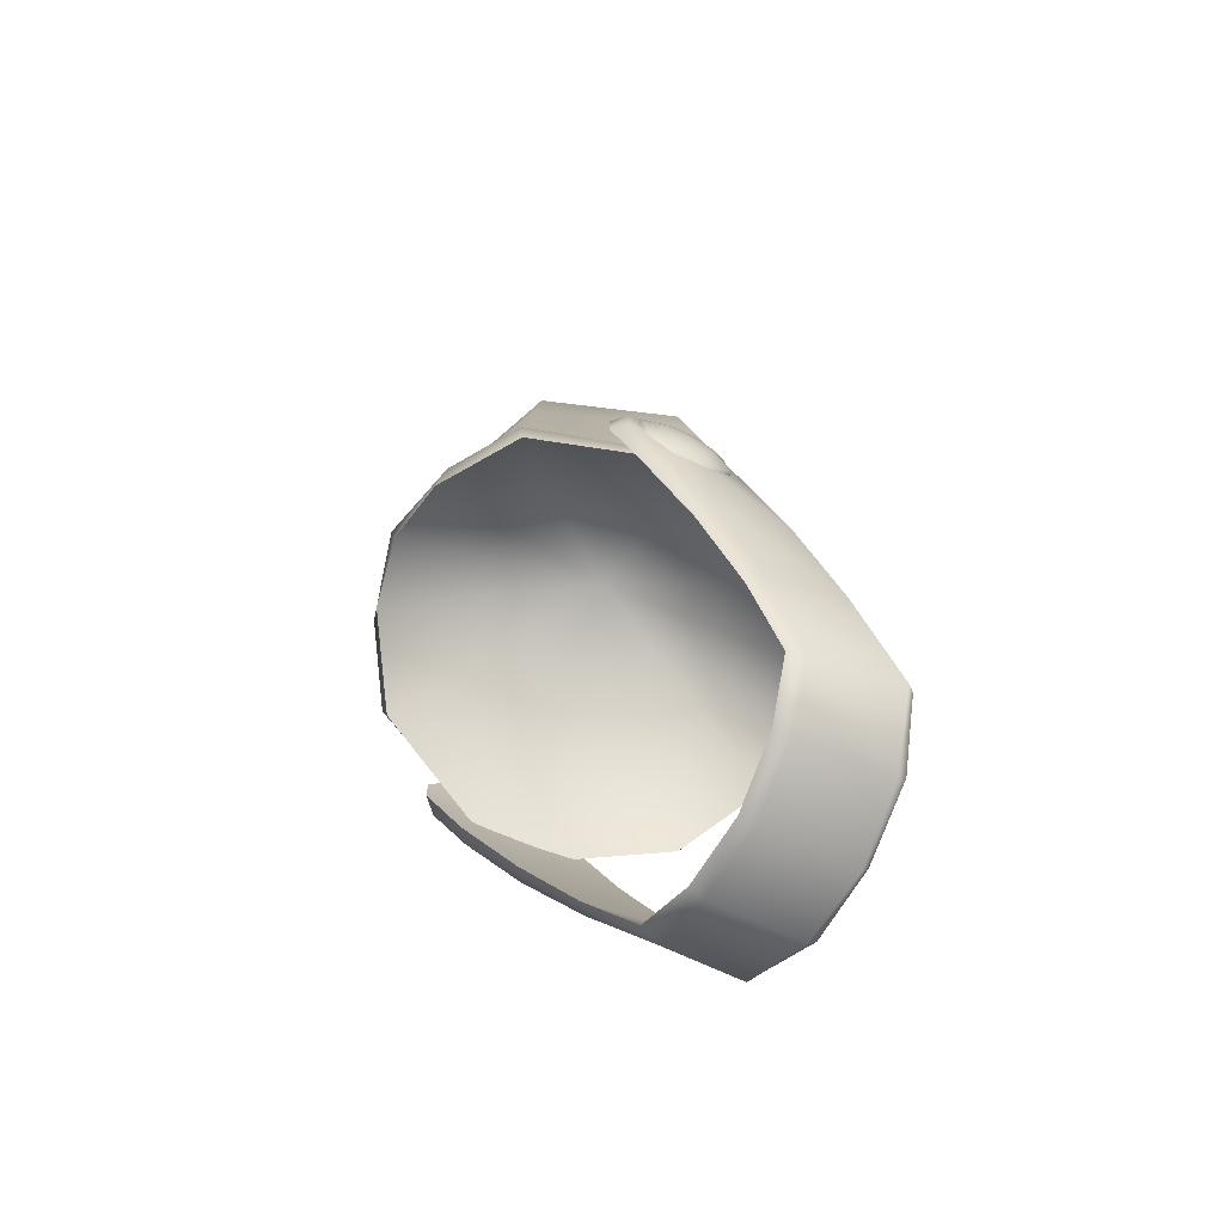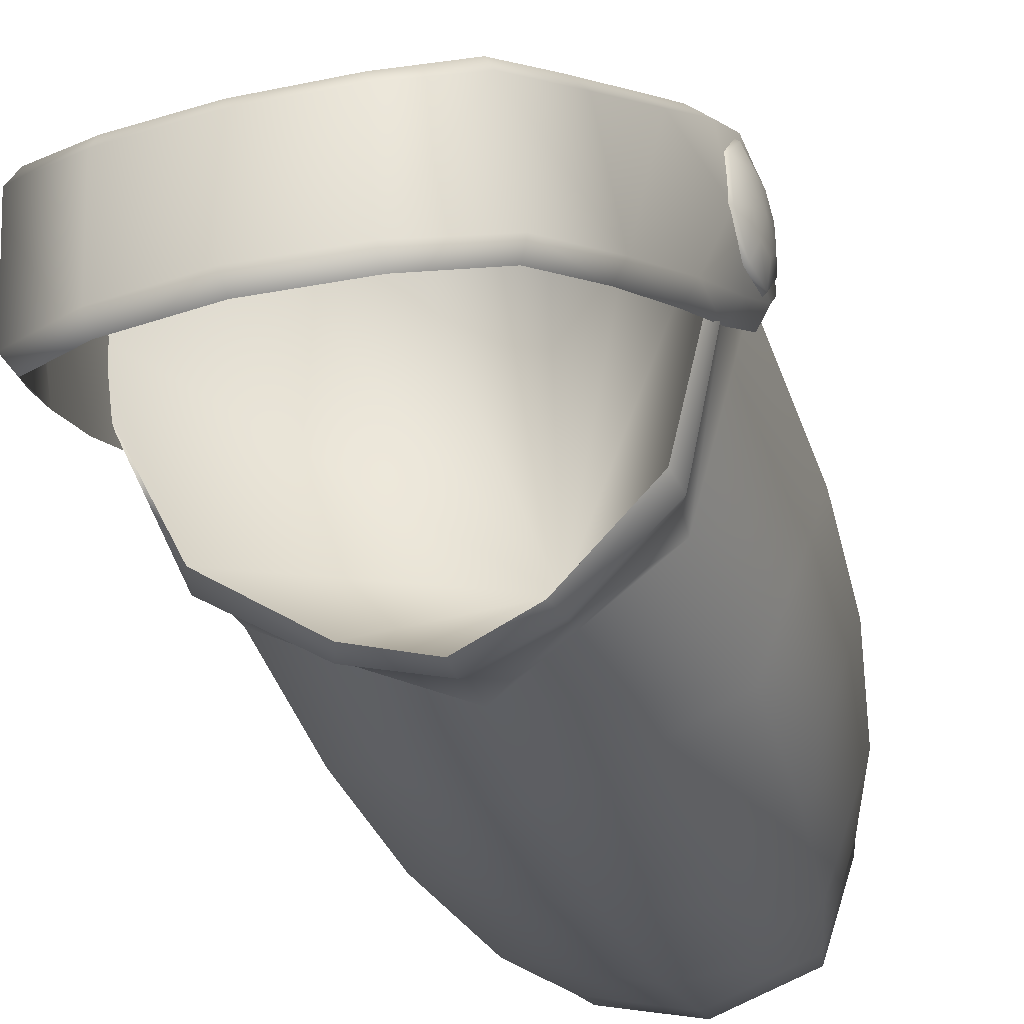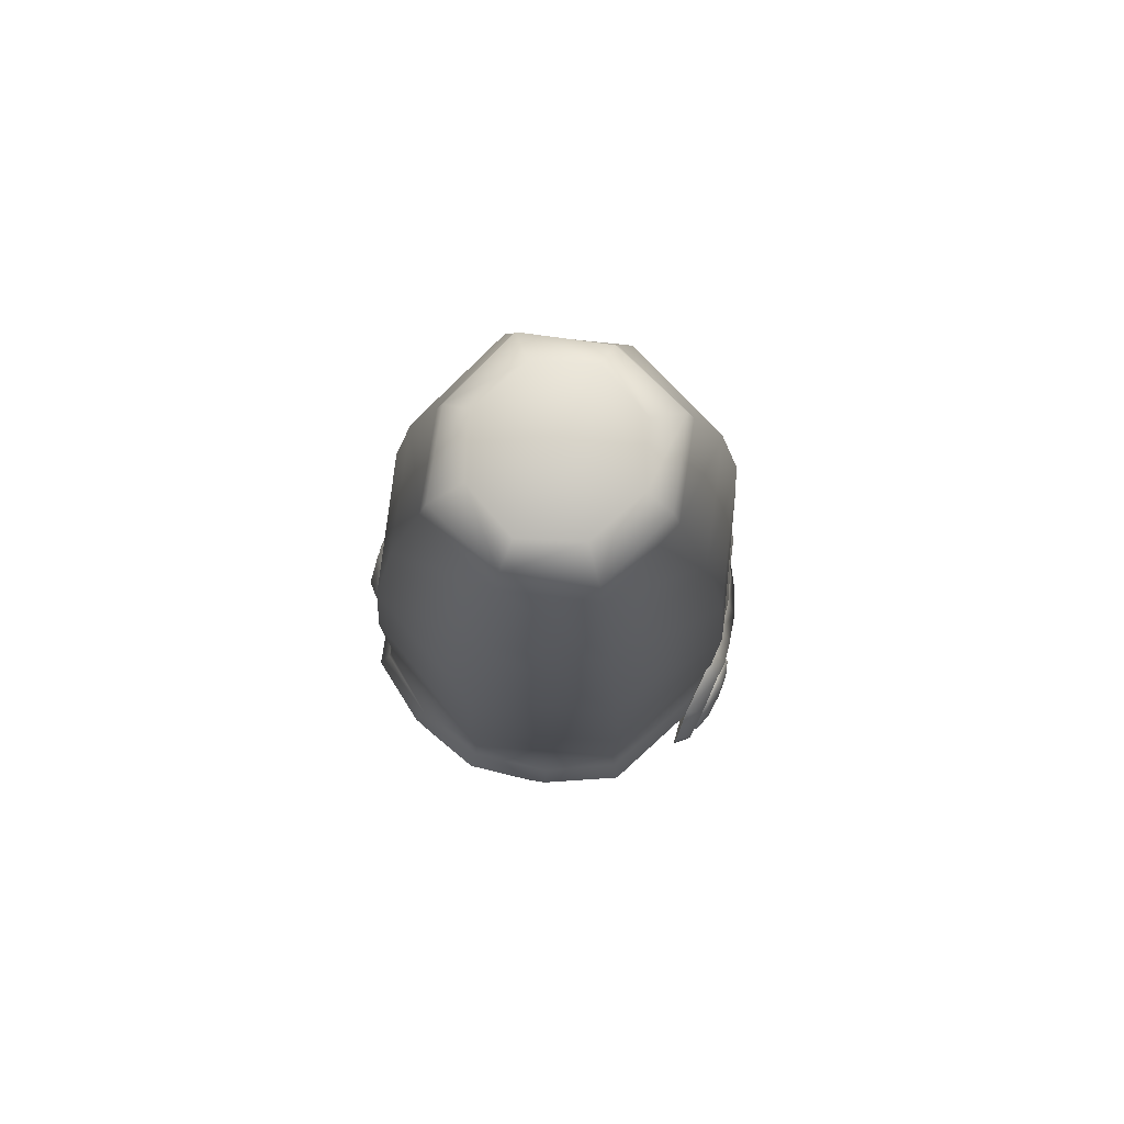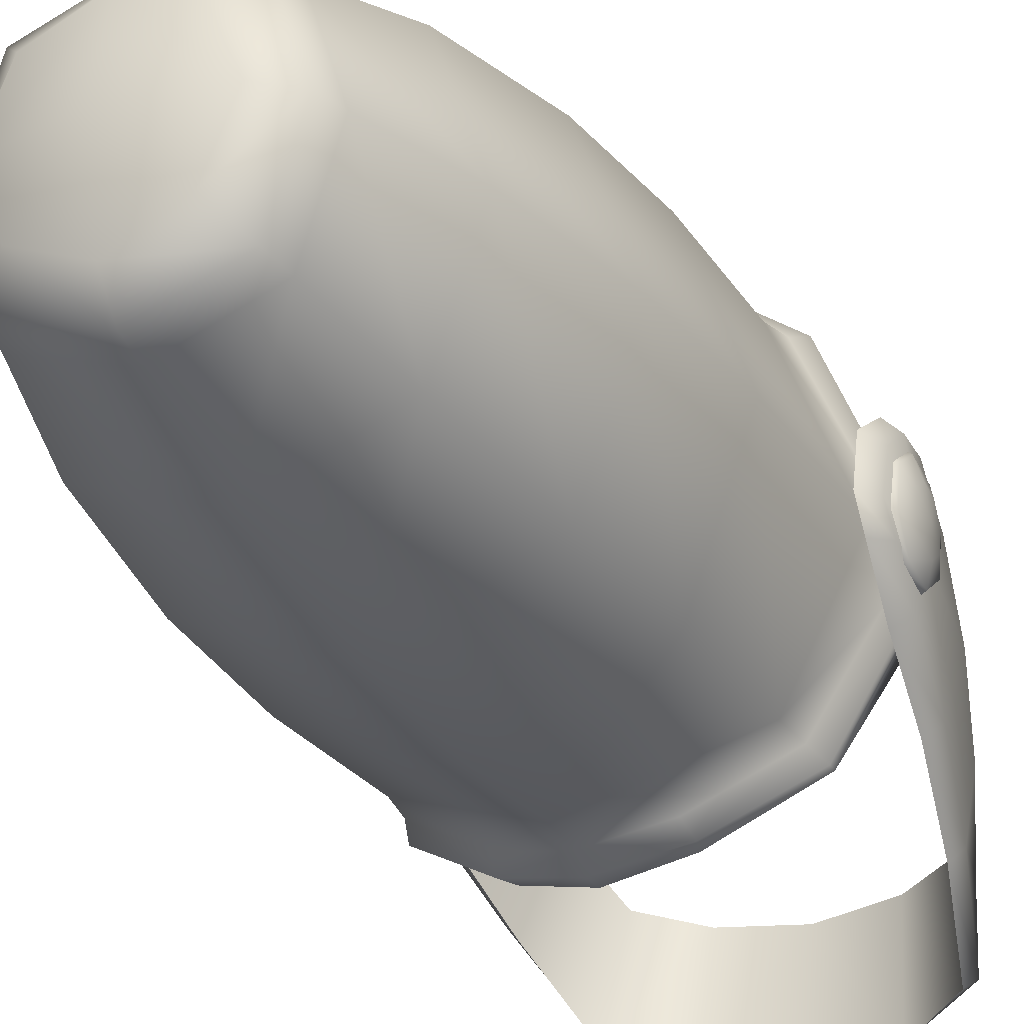
<metadata>
{"format":"obj","ext":"obj","renderer":"f3d","projection":"perspective","resolution":1024,"background":"white","views":[{"elev":-76.5,"azim":-116.2,"up":"+Z"},{"elev":-40.0,"azim":-162.3,"up":"+Y"},{"elev":77.2,"azim":-153.9,"up":"+Z"},{"elev":-27.4,"azim":26.6,"up":"+Y"}]}
</metadata>
<code>
g Holster_Mesh
v 0.01556 0.01741 -0.02771
v 0.0002136 0.01636 -0.03004
v 0.0002136 0.0398 -0.03463
v 0.01457 0.04108 -0.03272
v 0.02682 0.02138 -0.02085
v 0.02535 0.04415 -0.02827
v 0.03155 0.03251 -0.004078
v 0.03024 0.05272 -0.01588
v 0.03471 0.04319 0.0123
v 0.03411 0.063 -0.001943
v 0.03678 0.06298 0.01851
v 0.03644 0.07331 0.01105
v 0.03614 0.05241 0.02615
v 0.0376 0.08076 0.02262
v 0.03751 0.06034 0.03661
v 0.0378 0.08082 0.02964
v 0.03729 0.06583 0.03942
v 0.03731 0.07545 0.0371
v 0.01556 0.01741 -0.02771
v 0.0002136 0.01792 -0.03327
v 0.0002136 0.01636 -0.03004
v 0.01555 0.01929 -0.03059
v 0.02682 0.02138 -0.02085
v 0.0002136 0.03672 -0.03607
v 0.0283 0.02324 -0.02324
v 0.03155 0.03251 -0.004078
v 0.01512 0.03815 -0.03383
v 0.0002136 0.0398 -0.03463
v 0.01457 0.04108 -0.03272
v 0.02679 0.04066 -0.02921
v 0.02535 0.04415 -0.02827
v 0.03375 0.03487 -0.005473
v 0.03471 0.04319 0.0123
v 0.03262 0.05055 -0.01468
v 0.03024 0.05272 -0.01588
v 0.037 0.06088 -0.0004805
v 0.03411 0.063 -0.001943
v 0.03745 0.04547 0.01064
v 0.03614 0.05241 0.02615
v 0.03979 0.06301 0.01836
v 0.0392 0.05463 0.02453
v 0.03751 0.06034 0.03661
v 0.03941 0.07131 0.01247
v 0.03644 0.07331 0.01105
v 0.04024 0.06087 0.03302
v 0.03729 0.06583 0.03942
v 0.04021 0.078 0.02187
v 0.0376 0.08076 0.02262
v 0.04018 0.06545 0.0367
v 0.03731 0.07545 0.0371
v 0.0404 0.07845 0.02828
v 0.0378 0.08082 0.02964
v 0.04049 0.07351 0.03467
v -0.01513 0.01741 -0.02771
v 0.0002136 0.0398 -0.03463
v 0.0002136 0.01636 -0.03004
v -0.01415 0.04108 -0.03272
v -0.02663 0.02136 -0.02097
v -0.02519 0.04412 -0.02839
v -0.03117 0.03246 -0.004189
v -0.02992 0.05267 -0.016
v -0.03421 0.04315 0.01221
v -0.0337 0.06296 -0.002037
v -0.0364 0.0628 0.01826
v -0.03606 0.07313 0.0108
v -0.03575 0.05223 0.0259
v -0.03721 0.08057 0.02237
v -0.03712 0.06016 0.03637
v -0.03741 0.08064 0.0294
v -0.0369 0.06564 0.03918
v -0.03692 0.07527 0.03685
v -0.01513 0.01741 -0.02771
v 0.0002136 0.01636 -0.03004
v 0.0002136 0.01792 -0.03327
v -0.01513 0.01929 -0.03059
v -0.02663 0.02136 -0.02097
v 0.0002136 0.03672 -0.03607
v -0.02812 0.02321 -0.02334
v -0.03117 0.03246 -0.004189
v -0.0147 0.03815 -0.03383
v 0.0002136 0.0398 -0.03463
v -0.01415 0.04108 -0.03272
v -0.02663 0.04064 -0.02933
v -0.02519 0.04412 -0.02839
v -0.03338 0.03482 -0.005569
v -0.03421 0.04315 0.01221
v -0.0323 0.05051 -0.01479
v -0.02992 0.05267 -0.016
v -0.03658 0.06084 -0.0005553
v -0.0337 0.06296 -0.002037
v -0.03697 0.04543 0.01057
v -0.03575 0.05223 0.0259
v -0.0394 0.06283 0.01812
v -0.03882 0.05445 0.02428
v -0.03712 0.06016 0.03637
v -0.03902 0.07113 0.01223
v -0.03606 0.07313 0.0108
v -0.03986 0.06069 0.03278
v -0.0369 0.06564 0.03918
v -0.03983 0.07782 0.02163
v -0.03721 0.08057 0.02237
v -0.0398 0.06527 0.03645
v -0.03692 0.07527 0.03685
v -0.04001 0.07827 0.02804
v -0.03741 0.08064 0.0294
v -0.0401 0.07333 0.03443
v -0.03813 0.06378 0.01665
v -0.02844 0.09331 0.02713
v -0.03677 0.07216 0.01803
v -0 0.06378 0.08033
v -0.01255 0.1034 0.03312
v 1.556e-18 0.1059 0.03555
v 0.01255 0.1034 0.03312
v 0.02844 0.09331 0.02713
v -0.02844 0.03425 0.02713
v -0.03742 0.0556 0.01795
v -0.01249 0.0241 0.03313
v -2.531e-18 0.02074 0.0356
v 0.01249 0.0241 0.03313
v 0.02844 0.03425 0.02713
v 0.03813 0.06378 0.01665
v 0.03677 0.07216 0.01803
v 0.03742 0.05561 0.01795
v -9.371e-19 0.02069 0.0396
v 0.01249 0.0241 0.03313
v -2.531e-18 0.02074 0.0356
v 0.01374 0.02399 0.03687
v 5.929e-19 0.0231 0.04272
v 0.02844 0.03425 0.02713
v 0.01303 0.02609 0.04023
v -1.514e-19 0.02408 0.04986
v 0.02934 0.0333 0.03111
v 0.03742 0.05561 0.01795
v 0.0277 0.03501 0.03482
v 0.02693 0.03581 0.04136
v 0.03732 0.0553 0.02234
v 0.0272 0.03553 0.07025
v -8.653e-19 0.02342 0.07025
v 0.0398 0.06378 0.01974
v 0.03813 0.06378 0.01665
v 0.03677 0.07216 0.01803
v 0.03596 0.05613 0.02615
v 0.03838 0.06378 0.02361
v 0.03732 0.07225 0.02236
v 0.02844 0.09331 0.02713
v 0.03727 0.06378 0.0343
v 0.02587 0.03691 0.09677
v -5.134e-19 0.02595 0.09679
v 0.03751 0.06378 0.07024
v 0.02934 0.09424 0.0312
v 0.01255 0.1034 0.03312
v 0.03595 0.07144 0.02619
v 0.02769 0.09254 0.03498
v 0.01579 0.1027 0.03612
v 0.02692 0.09173 0.04149
v 2.584e-18 0.1069 0.03937
v 1.556e-18 0.1059 0.03555
v 3.643e-18 0.1045 0.04232
v 0.01494 0.1006 0.03956
v 3.407e-18 0.1035 0.04979
v 2.634e-18 0.1041 0.07025
v 0.0272 0.09203 0.07025
v -2.566e-17 0.1016 0.09679
v 0.02587 0.09064 0.09677
v -1.459e-18 0.09539 0.1247
v 0.03532 0.06378 0.09676
v 0.0223 0.08692 0.1247
v -4.34e-19 0.08801 0.1441
v 0.02999 0.06378 0.1247
v 0.01754 0.082 0.1441
v -4.144e-18 0.08629 0.1491
v 0.01643 0.08089 0.1491
v 0.02337 0.06378 0.1441
v 0.0219 0.06378 0.1491
v 0.0223 0.04063 0.1247
v -7.429e-19 0.03216 0.1247
v 0.01754 0.04556 0.1441
v 0.01643 0.04666 0.1491
v -1e-18 0.03954 0.1441
v -1.137e-18 0.04126 0.1491
v -9.371e-19 0.02069 0.0396
v -2.531e-18 0.02074 0.0356
v -0.01249 0.0241 0.03313
v -0.01374 0.02399 0.03687
v 5.929e-19 0.0231 0.04272
v -0.02844 0.03425 0.02713
v -0.01303 0.02609 0.04023
v -1.514e-19 0.02408 0.04986
v -0.02934 0.0333 0.03111
v -0.03742 0.0556 0.01795
v -0.0277 0.03501 0.03482
v -0.02693 0.03581 0.04136
v -0.03732 0.0553 0.02234
v -0.0272 0.03553 0.07025
v -8.653e-19 0.02342 0.07025
v -0.0398 0.06378 0.01974
v -0.03813 0.06378 0.01665
v -0.03677 0.07216 0.01803
v -0.03596 0.05613 0.02615
v -0.03838 0.06378 0.02361
v -0.03732 0.07225 0.02236
v -0.02844 0.09331 0.02713
v -0.03727 0.06378 0.0343
v -0.02587 0.03691 0.09677
v -5.134e-19 0.02595 0.09679
v -0.03751 0.06378 0.07024
v -0.02934 0.09424 0.0312
v -0.01255 0.1034 0.03312
v -0.03595 0.07144 0.02619
v -0.02769 0.09254 0.03498
v -0.01579 0.1027 0.03612
v -0.02692 0.09173 0.04149
v 2.584e-18 0.1069 0.03937
v 1.556e-18 0.1059 0.03555
v 3.643e-18 0.1045 0.04232
v -0.01494 0.1006 0.03956
v 3.407e-18 0.1035 0.04979
v 2.634e-18 0.1041 0.07025
v -0.0272 0.09203 0.07025
v -2.566e-17 0.1016 0.09679
v -0.02587 0.09064 0.09677
v -1.459e-18 0.09539 0.1247
v -0.03532 0.06378 0.09676
v -0.0223 0.08692 0.1247
v -4.34e-19 0.08801 0.1441
v -0.02999 0.06378 0.1247
v -0.01754 0.082 0.1441
v -4.144e-18 0.08629 0.1491
v -0.01643 0.08089 0.1491
v -0.02337 0.06378 0.1441
v -0.0219 0.06378 0.1491
v -0.0223 0.04063 0.1247
v -7.429e-19 0.03216 0.1247
v -0.01754 0.04556 0.1441
v -0.01643 0.04666 0.1491
v -1e-18 0.03954 0.1441
v -1.137e-18 0.04126 0.1491
v -4.144e-18 0.08629 0.1491
v -0.01154 0.07574 0.1539
v -0.01643 0.08089 0.1491
v -0.0219 0.06378 0.1491
v -0.01654 0.06378 0.1537
v -0.01643 0.04666 0.1491
v -0 0.08064 0.1537
v -0.01154 0.05181 0.154
v -1.137e-18 0.04126 0.1491
v -0 0.04691 0.1537
v 0.01643 0.04666 0.1491
v 0.01154 0.07574 0.1539
v 0.01643 0.08089 0.1491
v 0.01654 0.06378 0.1537
v 0.0219 0.06378 0.1491
v -0 0.06378 0.1566
v 0.01154 0.05181 0.154
v -0.03724 0.065 0.03484
v -0.03679 0.05848 0.03035
v -0.03908 0.05892 0.02999
v -0.03951 0.06506 0.03422
v -0.03742 0.07279 0.0334
v -0.03868 0.05757 0.02265
v -0.03636 0.05705 0.02255
v -0.03968 0.0724 0.03286
v -0.03724 0.07728 0.02687
v -0.03852 0.0618 0.0165
v -0.03618 0.06154 0.01603
v -0.03951 0.07663 0.02671
v -0.03679 0.07585 0.01908
v -0.03866 0.06914 0.01515
v -0.03634 0.06933 0.01459
v -0.03909 0.07528 0.01938
v -0.04061 0.06514 0.03341
v -0.04022 0.05949 0.02952
v -0.04077 0.07189 0.03216
v -0.03984 0.05825 0.02278
v -0.04061 0.07578 0.02651
v -0.04022 0.07454 0.01977
v -0.03969 0.06215 0.01713
v -0.03983 0.06889 0.01588
v -0.04158 0.0658 0.02967
v -0.04136 0.06254 0.02743
v -0.04177 0.06684 0.0246
v -0.04167 0.0697 0.02895
v -0.04113 0.06183 0.02353
v -0.04158 0.07194 0.02569
v -0.04104 0.06407 0.02027
v -0.04136 0.07123 0.0218
v -0.04113 0.06797 0.01955
v 0.03758 0.05858 0.03037
v 0.03916 0.05784 0.02264
v 0.03723 0.05731 0.02255
v 0.03948 0.05904 0.03
v 0.03791 0.06501 0.03499
v 0.03902 0.0622 0.01657
v 0.03708 0.06194 0.01611
v 0.0398 0.06509 0.03435
v 0.03804 0.07283 0.0337
v 0.03914 0.06956 0.01536
v 0.03721 0.06976 0.01483
v 0.03992 0.07246 0.03314
v 0.03789 0.07746 0.02726
v 0.03946 0.07562 0.01971
v 0.03755 0.07619 0.01945
v 0.03978 0.07682 0.02708
v 0.04032 0.05853 0.02275
v 0.04019 0.06254 0.01717
v 0.04062 0.05963 0.02952
v 0.0403 0.06931 0.01606
v 0.04091 0.0652 0.03352
v 0.04059 0.07488 0.02006
v 0.04089 0.07598 0.02683
v 0.04102 0.07197 0.03241
v 0.04158 0.06211 0.02352
v 0.0415 0.06442 0.0203
v 0.04216 0.06711 0.02466
v 0.04175 0.06274 0.02743
v 0.04157 0.06833 0.01966
v 0.04192 0.06596 0.02974
v 0.04173 0.07155 0.02197
v 0.04198 0.06987 0.02909
v 0.04191 0.07218 0.02588
g Holster_Mesh_0
f 3 2 1
f 4 3 1
f 4 1 5
f 6 4 5
f 6 5 7
f 8 6 7
f 8 7 9
f 10 8 9
f 9 11 10
f 10 11 12
f 13 11 9
f 12 11 14
f 11 13 15
f 14 11 16
f 17 11 15
f 16 11 18
f 18 11 17
f 21 20 19
f 20 22 19
f 19 22 23
f 20 24 22
f 22 25 23
f 23 25 26
f 24 27 22
f 27 24 28
f 29 27 28
f 22 27 30
f 30 27 29
f 25 22 30
f 31 30 29
f 25 32 26
f 25 30 32
f 26 32 33
f 34 30 31
f 30 34 32
f 35 34 31
f 36 34 35
f 32 34 36
f 37 36 35
f 32 38 33
f 38 32 36
f 33 38 39
f 36 40 38
f 38 40 41
f 38 41 39
f 39 41 42
f 43 36 37
f 43 40 36
f 44 43 37
f 41 45 42
f 41 40 45
f 42 45 46
f 47 43 44
f 40 43 47
f 48 47 44
f 45 49 46
f 40 49 45
f 46 49 50
f 51 47 48
f 40 47 51
f 52 51 48
f 50 53 52
f 49 53 50
f 40 53 49
f 40 51 53
f 53 51 52
f 56 55 54
f 55 57 54
f 54 57 58
f 57 59 58
f 58 59 60
f 59 61 60
f 60 61 62
f 61 63 62
f 64 62 63
f 64 63 65
f 64 66 62
f 64 65 67
f 66 64 68
f 64 67 69
f 64 70 68
f 64 69 71
f 64 71 70
f 74 73 72
f 75 74 72
f 75 72 76
f 77 74 75
f 78 75 76
f 78 76 79
f 80 77 75
f 77 80 81
f 80 82 81
f 80 75 83
f 80 83 82
f 75 78 83
f 83 84 82
f 85 78 79
f 83 78 85
f 85 79 86
f 83 87 84
f 87 83 85
f 87 88 84
f 87 89 88
f 87 85 89
f 89 90 88
f 91 85 86
f 85 91 89
f 91 86 92
f 93 89 91
f 93 91 94
f 94 91 92
f 94 92 95
f 89 96 90
f 93 96 89
f 96 97 90
f 98 94 95
f 93 94 98
f 98 95 99
f 96 100 97
f 96 93 100
f 100 101 97
f 102 98 99
f 102 93 98
f 102 99 103
f 100 104 101
f 100 93 104
f 104 105 101
f 106 103 105
f 106 102 103
f 106 93 102
f 104 93 106
f 104 106 105
f 109 108 107
f 108 110 107
f 108 111 110
f 111 112 110
f 110 112 113
f 114 110 113
f 107 110 115
f 116 107 115
f 115 110 117
f 110 118 117
f 119 118 110
f 120 119 110
f 121 110 114
f 120 110 121
f 122 121 114
f 123 120 121
f 126 125 124
f 125 127 124
f 128 124 127
f 125 129 127
f 130 128 127
f 130 131 128
f 129 132 127
f 132 129 133
f 130 127 134
f 127 132 134
f 130 135 131
f 130 134 135
f 136 132 133
f 134 132 136
f 135 137 131
f 137 138 131
f 136 133 139
f 133 140 139
f 140 141 139
f 142 134 136
f 142 135 134
f 136 139 143
f 142 136 143
f 141 144 139
f 143 139 144
f 141 145 144
f 142 146 135
f 142 143 146
f 137 147 138
f 147 148 138
f 149 137 135
f 146 149 135
f 145 150 144
f 150 145 151
f 152 143 144
f 152 146 143
f 144 150 153
f 152 144 153
f 154 150 151
f 153 150 154
f 152 155 146
f 152 153 155
f 154 151 156
f 151 157 156
f 154 156 158
f 159 153 154
f 159 154 158
f 159 155 153
f 159 158 160
f 159 160 155
f 160 161 155
f 155 162 146
f 161 162 155
f 161 163 162
f 162 149 146
f 163 164 162
f 162 164 149
f 163 165 164
f 164 166 149
f 149 166 137
f 166 147 137
f 165 167 164
f 164 167 166
f 165 168 167
f 166 169 147
f 167 169 166
f 168 170 167
f 167 170 169
f 168 171 170
f 171 172 170
f 170 172 173
f 170 173 169
f 172 174 173
f 169 175 147
f 169 173 175
f 147 175 148
f 175 176 148
f 173 174 177
f 173 177 175
f 175 177 176
f 174 178 177
f 177 179 176
f 177 178 179
f 178 180 179
f 183 182 181
f 184 183 181
f 181 185 184
f 186 183 184
f 185 187 184
f 188 187 185
f 189 186 184
f 186 189 190
f 184 187 191
f 189 184 191
f 192 187 188
f 191 187 192
f 189 193 190
f 189 191 193
f 194 192 188
f 195 194 188
f 190 193 196
f 197 190 196
f 198 197 196
f 191 199 193
f 192 199 191
f 196 193 200
f 193 199 200
f 201 198 196
f 196 200 201
f 202 198 201
f 203 199 192
f 200 199 203
f 204 194 195
f 205 204 195
f 194 206 192
f 206 203 192
f 207 202 201
f 202 207 208
f 200 209 201
f 203 209 200
f 207 201 210
f 201 209 210
f 207 211 208
f 207 210 211
f 212 209 203
f 210 209 212
f 208 211 213
f 214 208 213
f 213 211 215
f 210 216 211
f 211 216 215
f 212 216 210
f 215 216 217
f 217 216 212
f 218 217 212
f 219 212 203
f 219 218 212
f 220 218 219
f 206 219 203
f 221 220 219
f 221 219 206
f 222 220 221
f 223 221 206
f 223 206 194
f 204 223 194
f 224 222 221
f 224 221 223
f 225 222 224
f 226 223 204
f 226 224 223
f 227 225 224
f 227 224 226
f 228 225 227
f 229 228 227
f 229 227 230
f 230 227 226
f 231 229 230
f 232 226 204
f 230 226 232
f 232 204 205
f 233 232 205
f 231 230 234
f 234 230 232
f 234 232 233
f 235 231 234
f 236 234 233
f 235 234 236
f 237 235 236
f 240 239 238
f 240 241 239
f 241 242 239
f 242 241 243
f 239 244 238
f 239 242 244
f 245 242 243
f 245 243 246
f 247 245 246
f 245 247 242
f 247 246 248
f 244 249 238
f 249 250 238
f 249 251 250
f 249 244 251
f 251 252 250
f 242 253 244
f 247 253 242
f 244 253 251
f 251 253 247
f 254 248 252
f 254 247 248
f 254 251 247
f 251 254 252
f 257 256 255
f 258 257 255
f 258 255 259
f 257 260 256
f 260 261 256
f 262 258 259
f 262 259 263
f 260 264 261
f 264 265 261
f 266 262 263
f 266 263 267
f 264 268 265
f 268 269 265
f 270 267 269
f 270 266 267
f 268 270 269
f 258 271 257
f 257 272 260
f 271 272 257
f 262 273 258
f 273 271 258
f 260 274 264
f 272 274 260
f 266 275 262
f 275 273 262
f 270 276 266
f 276 275 266
f 264 277 268
f 274 277 264
f 268 278 270
f 278 276 270
f 277 278 268
f 279 271 273
f 280 272 271
f 279 280 271
f 281 280 279
f 282 279 273
f 282 273 275
f 281 279 282
f 280 283 272
f 283 274 272
f 281 283 280
f 284 282 275
f 284 275 276
f 281 282 284
f 283 285 274
f 285 277 274
f 281 285 283
f 286 284 276
f 286 276 278
f 281 284 286
f 287 278 277
f 285 287 277
f 287 286 278
f 281 287 285
f 281 286 287
f 290 289 288
f 289 291 288
f 288 291 292
f 293 289 290
f 294 293 290
f 291 295 292
f 292 295 296
f 297 293 294
f 298 297 294
f 295 299 296
f 296 299 300
f 301 297 298
f 302 301 298
f 300 303 302
f 299 303 300
f 303 301 302
f 289 304 291
f 293 305 289
f 305 304 289
f 291 306 295
f 304 306 291
f 297 307 293
f 307 305 293
f 295 308 299
f 306 308 295
f 301 309 297
f 309 307 297
f 303 310 301
f 310 309 301
f 299 311 303
f 308 311 299
f 311 310 303
f 304 312 306
f 305 313 304
f 313 312 304
f 313 314 312
f 312 315 306
f 306 315 308
f 312 314 315
f 316 313 305
f 307 316 305
f 316 314 313
f 315 317 308
f 308 317 311
f 315 314 317
f 318 316 307
f 318 314 316
f 309 318 307
f 317 319 311
f 311 319 310
f 317 314 319
f 320 318 309
f 310 320 309
f 319 320 310
f 320 314 318
f 319 314 320

</code>
